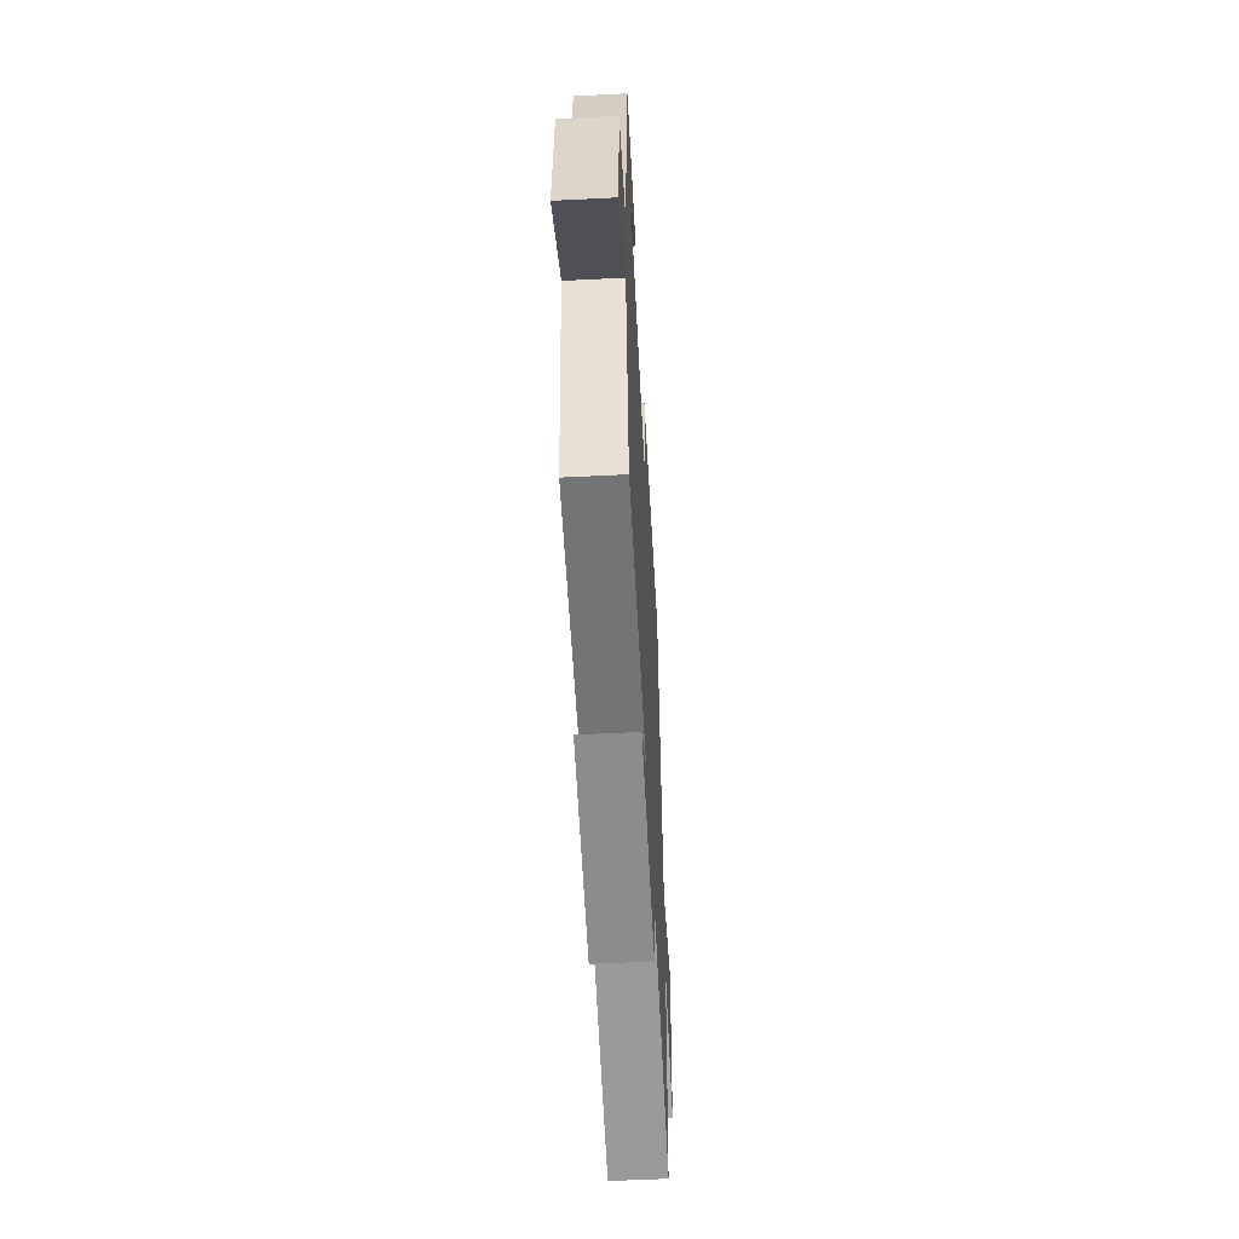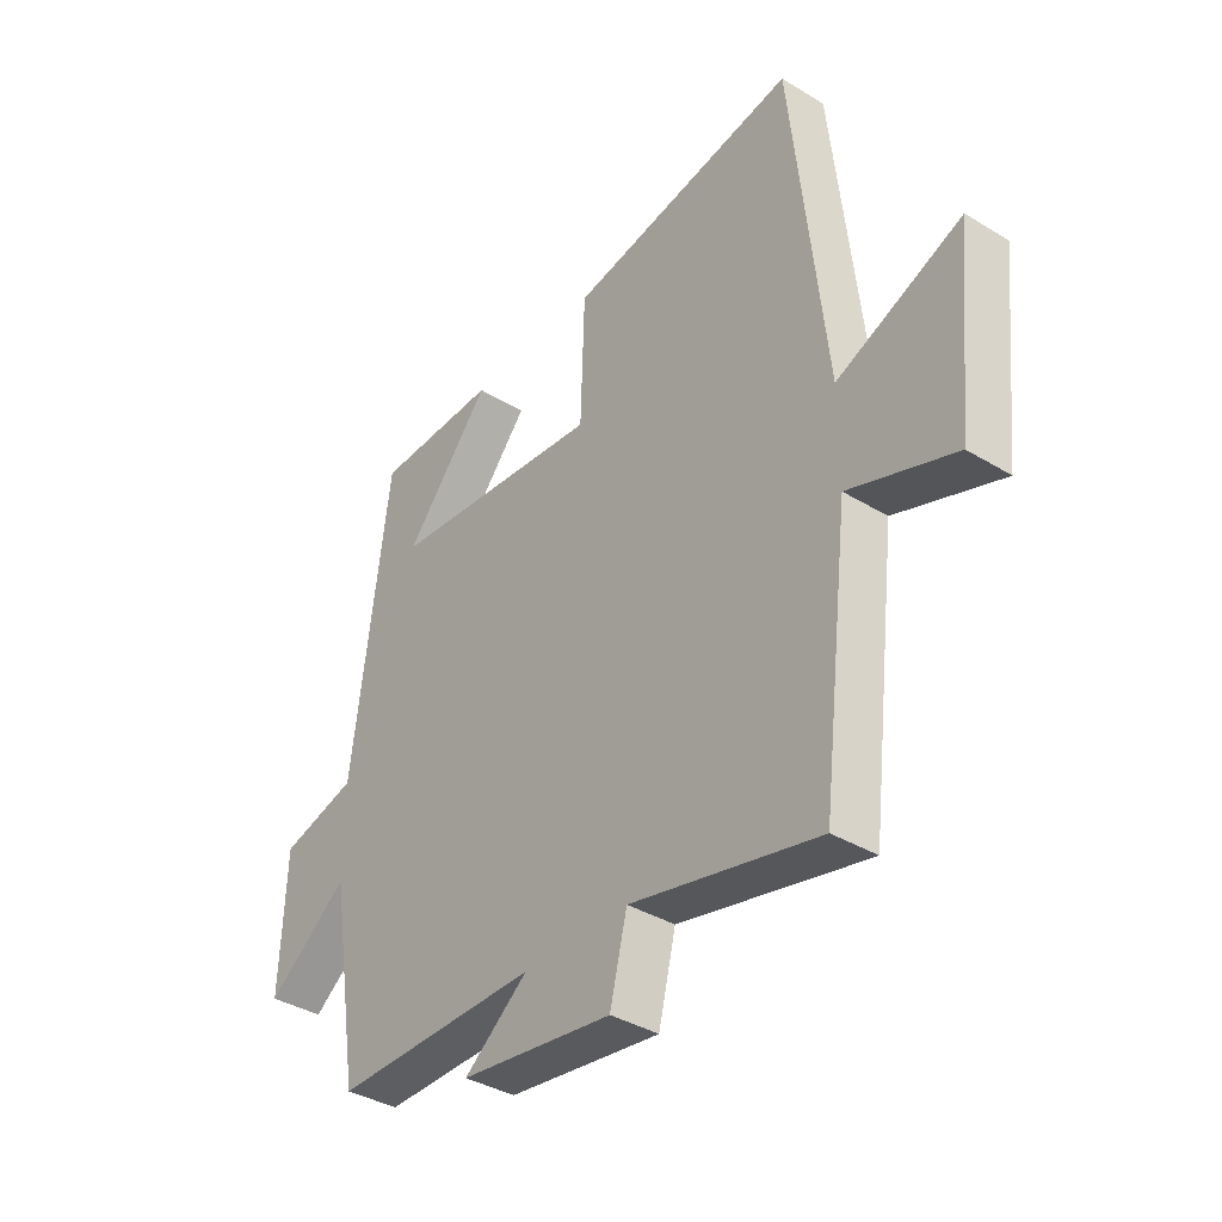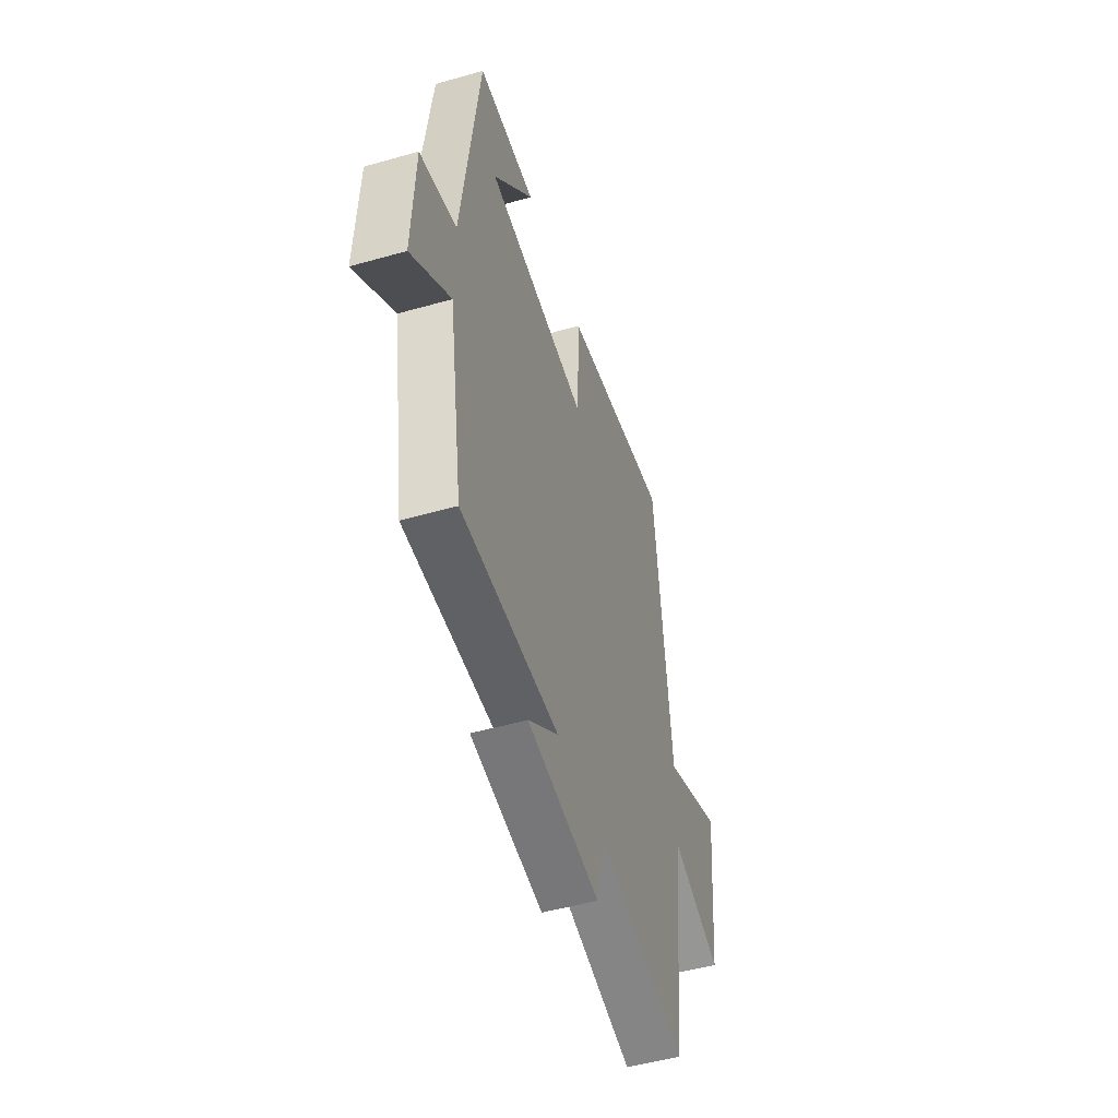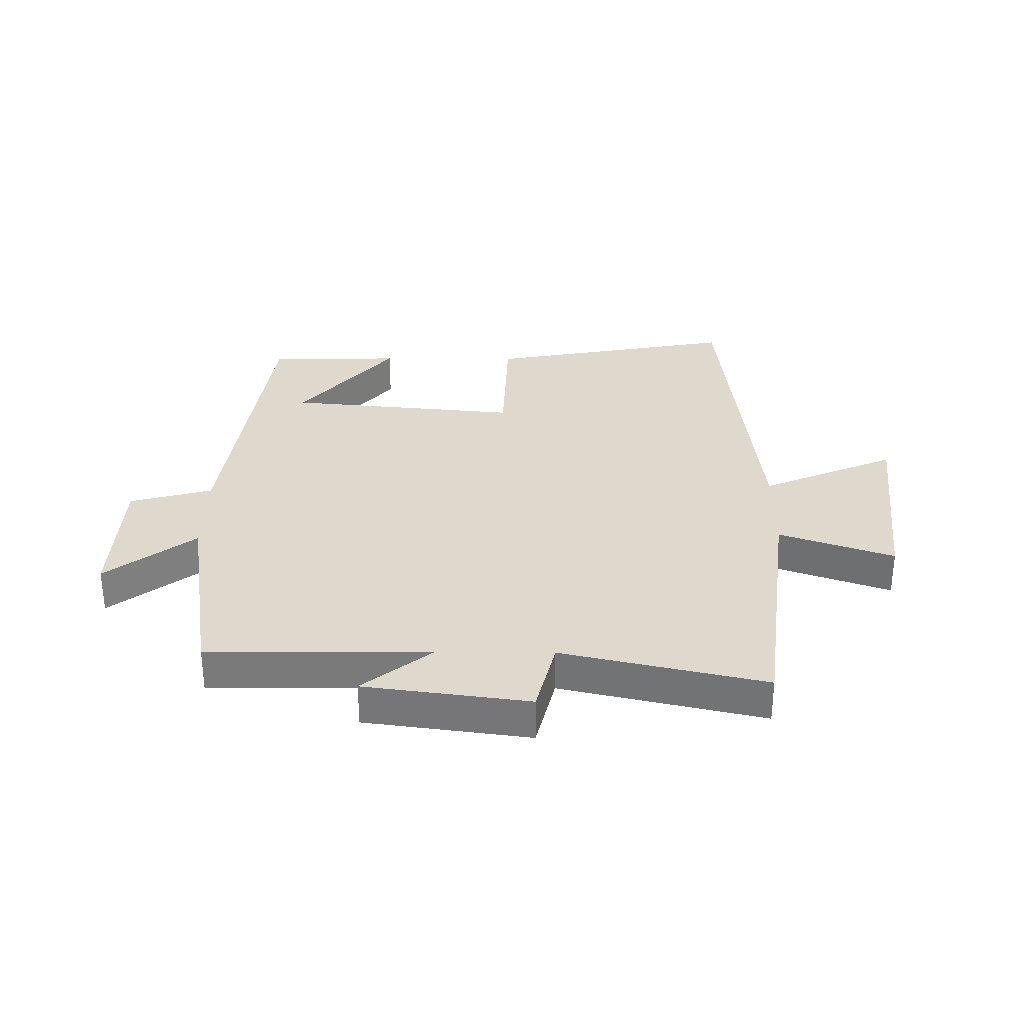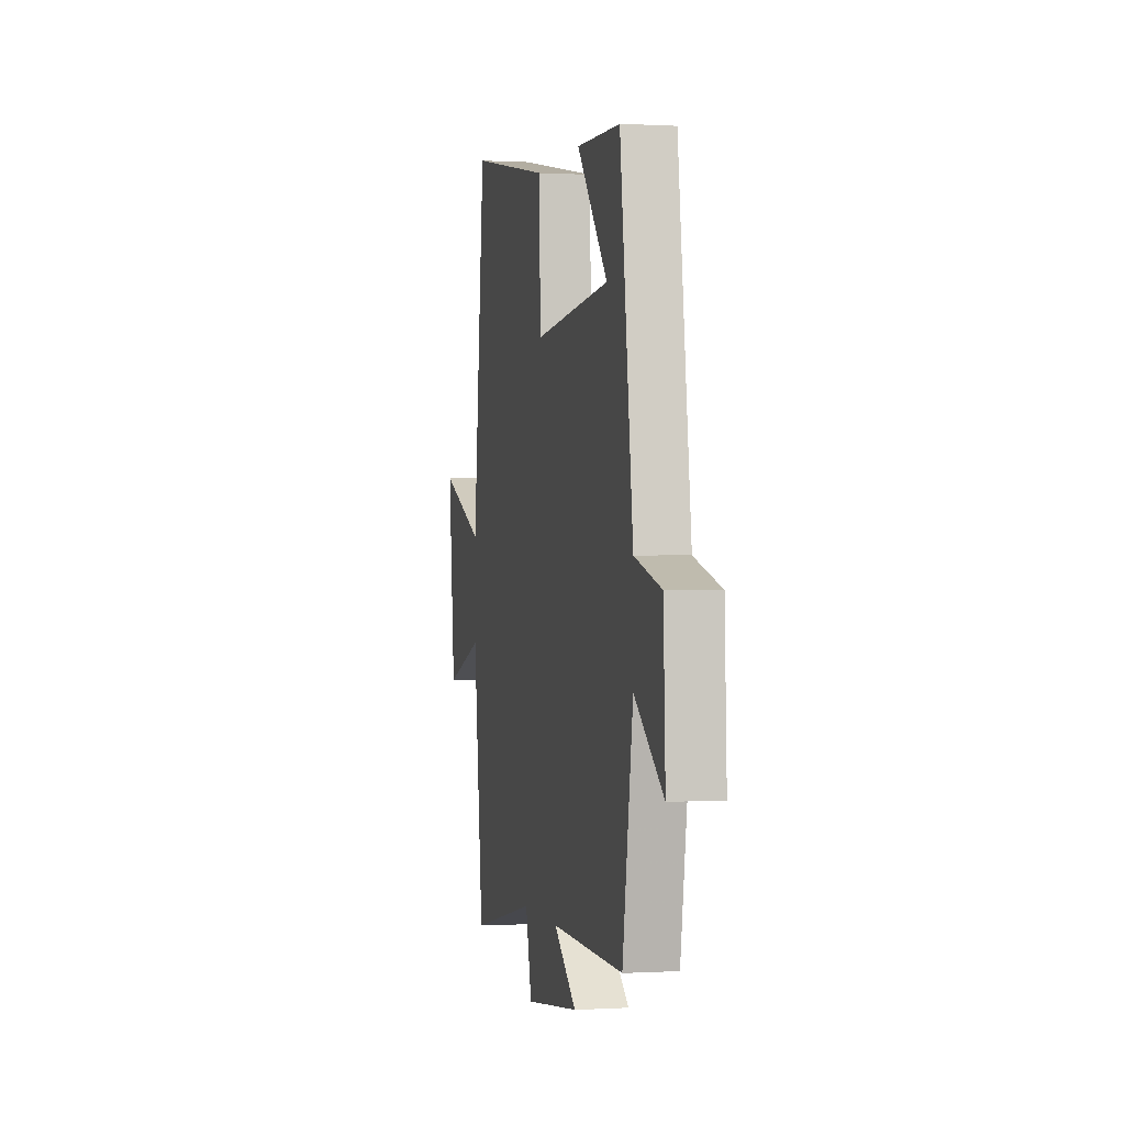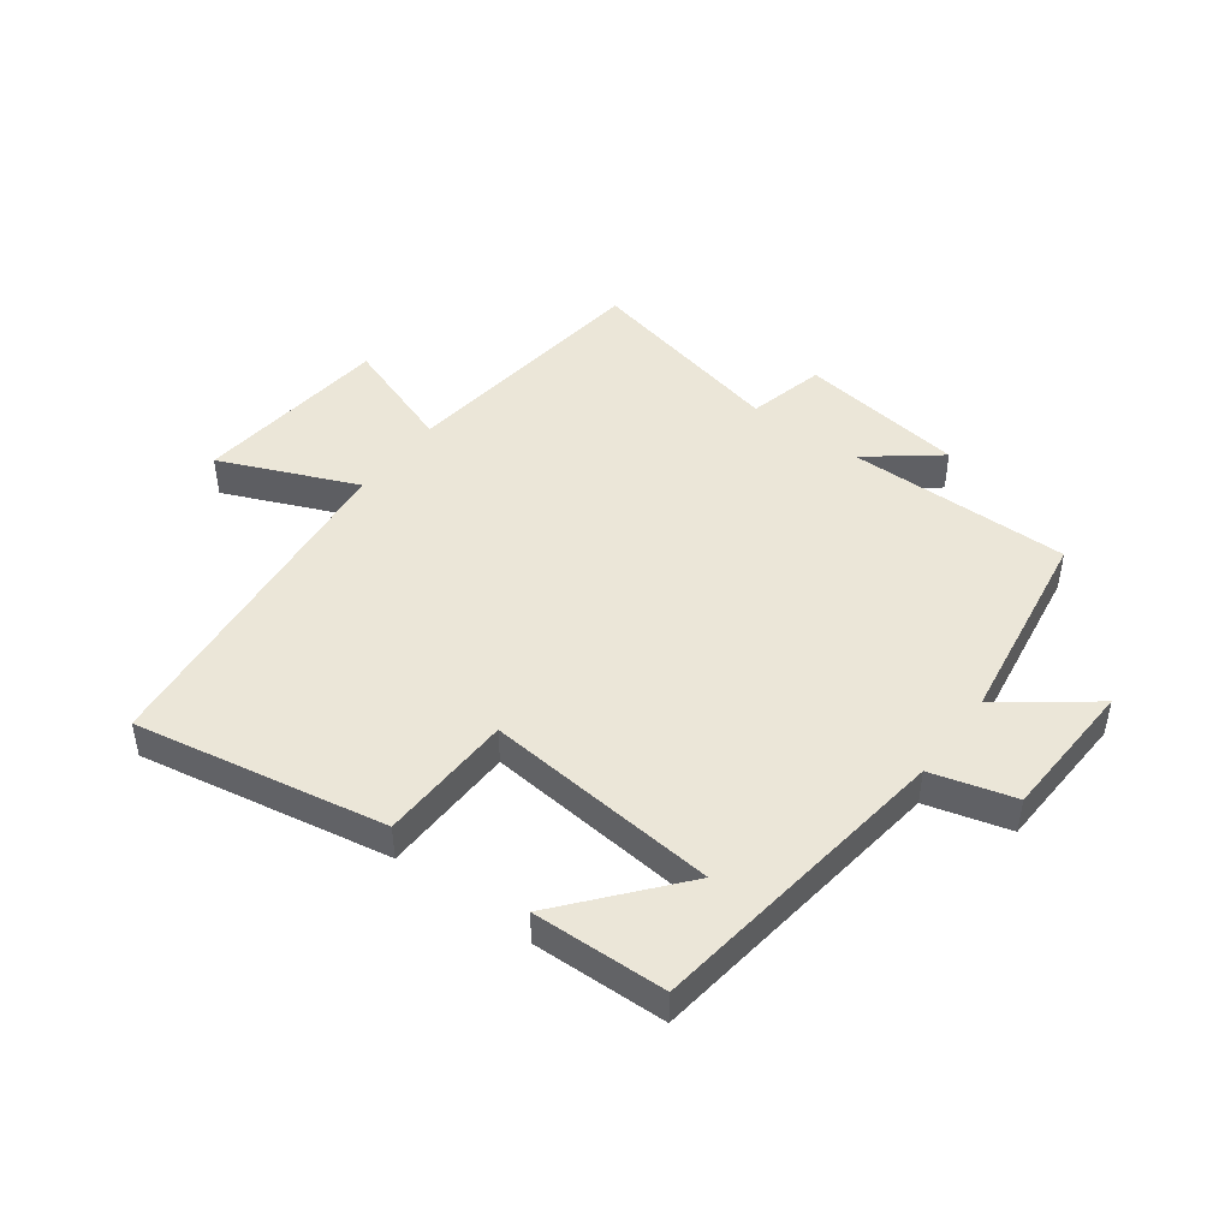
<metadata>
{"format":"obj","ext":"obj","renderer":"f3d","projection":"perspective","resolution":1024,"background":"white","views":[{"elev":-56.8,"azim":93.0,"up":"+Z"},{"elev":-37.2,"azim":-128.1,"up":"+Z"},{"elev":-50.3,"azim":107.3,"up":"+Z"},{"elev":31.9,"azim":-179.4,"up":"+Y"},{"elev":0.3,"azim":77.6,"up":"+Z"},{"elev":46.3,"azim":36.7,"up":"+Y"}]}
</metadata>
<code>
v -0.439 0.07 0.577
v -0.025 0.07 0.5
v -0.018 0.07 0.278
v 0.368 0.07 0.314
v 0.213 0.07 0.5
v 0.434 0.07 0.493
v 0.5 0.07 -0.014
v 0.637 0.07 -0.052
v 0.647 0.07 -0.284
v 0.5 0.07 -0.172
v 0.447 0.07 -0.504
v 0.078 0.07 -0.5
v 0.193 0.07 -0.591
v -0.081 0.07 -0.627
v -0.112 0.07 -0.5
v -0.449 0.07 -0.575
v -0.5 0.07 -0.15
v -0.69 0.07 -0.216
v -0.724 0.07 0.108
v -0.5 0.07 0.012
v -0.439 0 0.577
v -0.025 0 0.5
v -0.018 0 0.278
v 0.368 0 0.314
v 0.213 0 0.5
v 0.434 0 0.493
v 0.5 0 -0.014
v 0.637 0 -0.052
v 0.647 0 -0.284
v 0.5 0 -0.172
v 0.447 0 -0.504
v 0.078 0 -0.5
v 0.193 0 -0.591
v -0.081 0 -0.627
v -0.112 0 -0.5
v -0.449 0 -0.575
v -0.5 0 -0.15
v -0.69 0 -0.216
v -0.724 0 0.108
v -0.5 0 0.012
f 17 18 19 20
f 1 2 3
f 20 1 3
f 17 20 3
f 16 17 3
f 15 16 3
f 12 13 14 15
f 12 15 3 4
f 10 11 12 4
f 7 8 9 10
f 7 10 4
f 6 7 4
f 4 5 6
f 40 39 38 37
f 23 22 21
f 23 21 40
f 23 40 37
f 23 37 36
f 23 36 35
f 35 34 33 32
f 24 23 35 32
f 24 32 31 30
f 30 29 28 27
f 24 30 27
f 24 27 26
f 26 25 24
f 1 21 22 2
f 2 22 23 3
f 3 23 24 4
f 4 24 25 5
f 5 25 26 6
f 6 26 27 7
f 7 27 28 8
f 8 28 29 9
f 9 29 30 10
f 10 30 31 11
f 11 31 32 12
f 12 32 33 13
f 13 33 34 14
f 14 34 35 15
f 15 35 36 16
f 16 36 37 17
f 17 37 38 18
f 18 38 39 19
f 19 39 40 20
f 20 40 21 1

</code>
